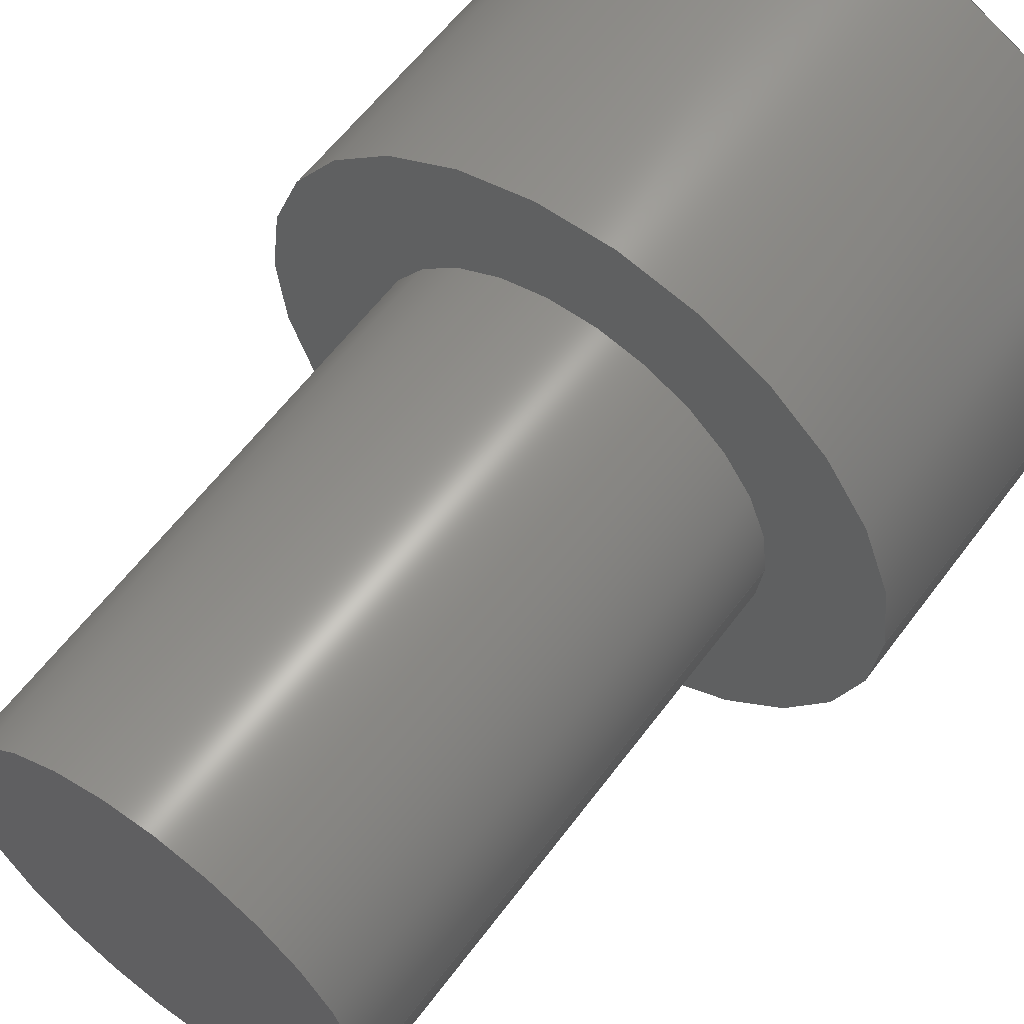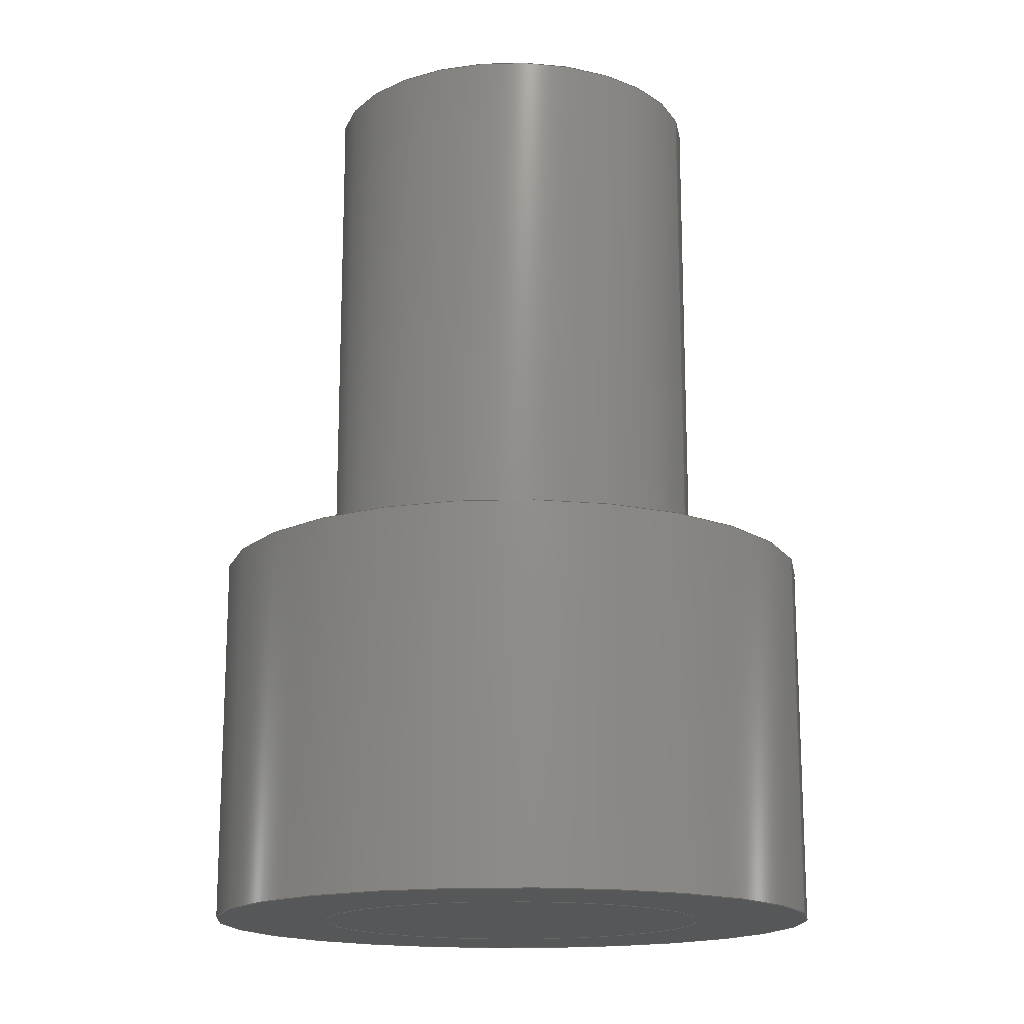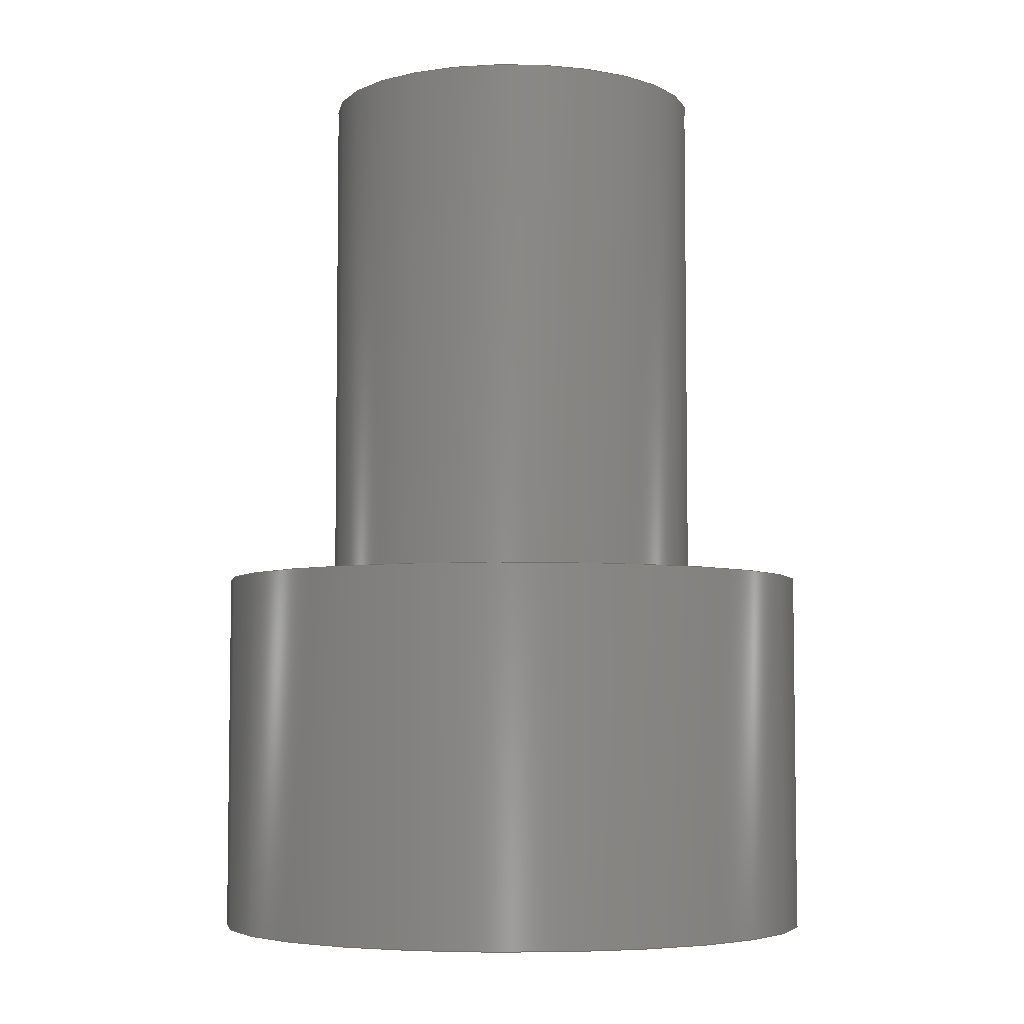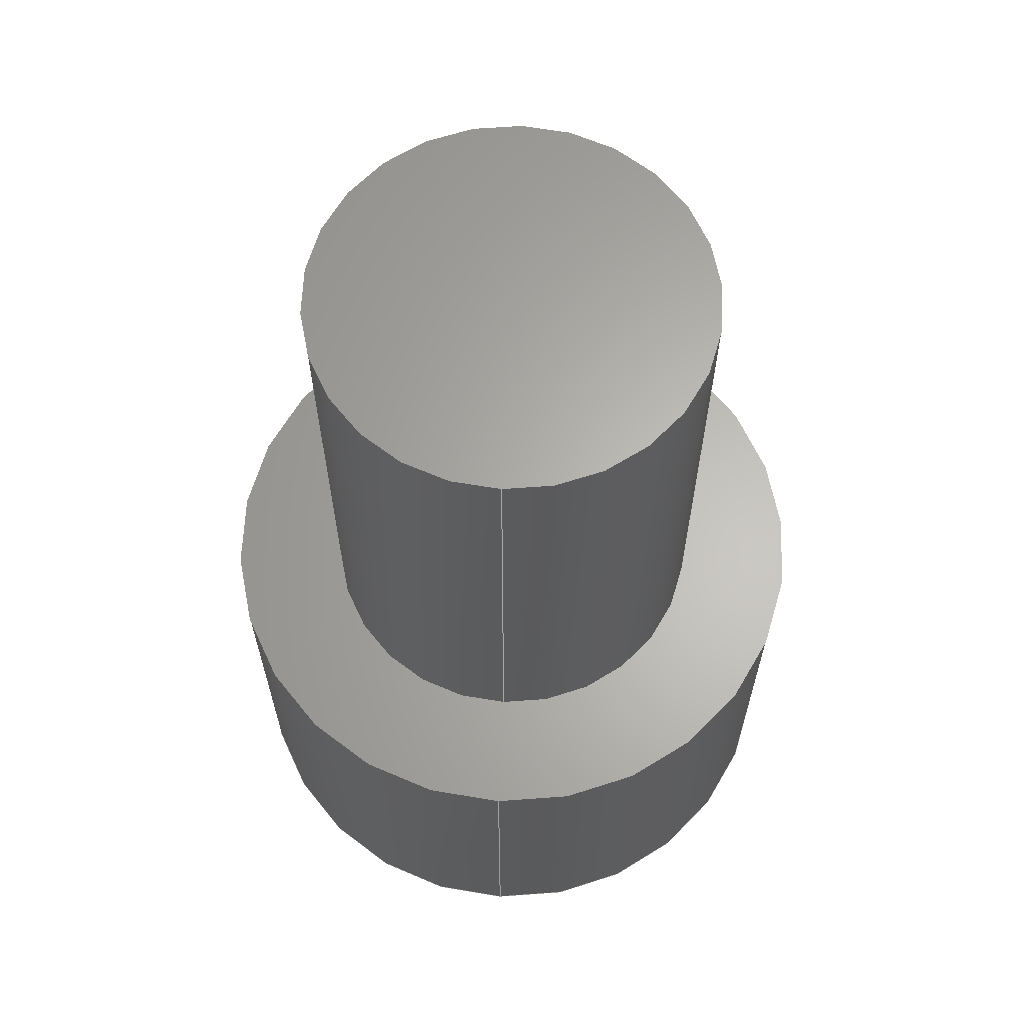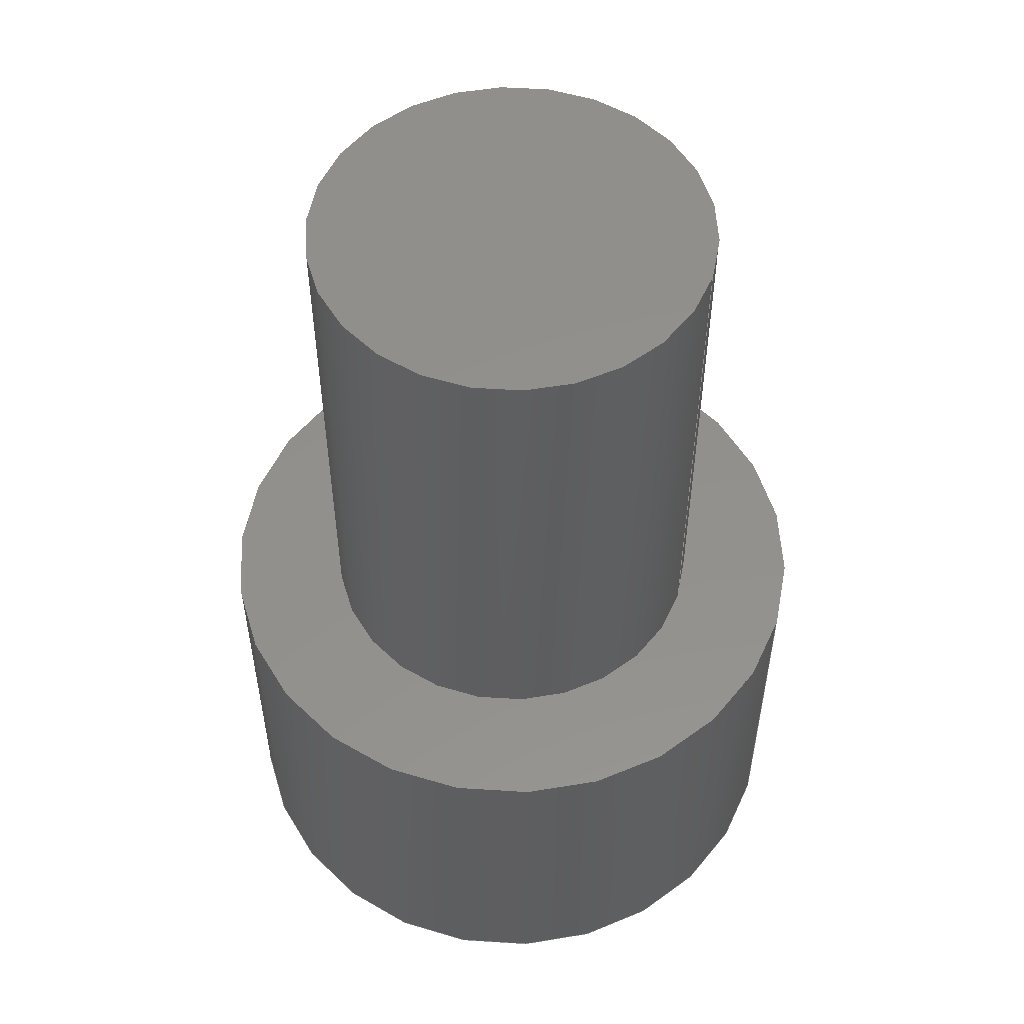
<metadata>
{"format":"step","ext":"step","renderer":"f3d","projection":"perspective","resolution":1024,"background":"white","views":[{"elev":59.5,"azim":36.4,"up":"+Y"},{"elev":-16.3,"azim":16.7,"up":"+Z"},{"elev":-5.4,"azim":-58.4,"up":"+Z"},{"elev":64.1,"azim":92.7,"up":"+Z"},{"elev":53.7,"azim":17.7,"up":"+Z"}]}
</metadata>
<code>
ISO-10303-21;
DATA;
#1 = APPLICATION_PROTOCOL_DEFINITION('international standard',
  'automotive_design',2000,#2);
#2 = APPLICATION_CONTEXT(
  'core data for automotive mechanical design processes');
#3 = SHAPE_DEFINITION_REPRESENTATION(#4,#10);
#4 = PRODUCT_DEFINITION_SHAPE('','',#5);
#5 = PRODUCT_DEFINITION('design','',#6,#9);
#6 = PRODUCT_DEFINITION_FORMATION('','',#7);
#7 = PRODUCT('m6x8','m6x8','',(#8));
#8 = PRODUCT_CONTEXT('',#2,'mechanical');
#9 = PRODUCT_DEFINITION_CONTEXT('part definition',#2,'design');
#10 = ADVANCED_BREP_SHAPE_REPRESENTATION('',(#11,#15),#242);
#11 = AXIS2_PLACEMENT_3D('',#12,#13,#14);
#12 = CARTESIAN_POINT('',(0,0,0));
#13 = DIRECTION('',(0,0,1));
#14 = DIRECTION('',(1,0,-0));
#15 = MANIFOLD_SOLID_BREP('',#16);
#16 = CLOSED_SHELL('',(#17,#105,#140,#179,#183,#238));
#17 = ADVANCED_FACE('',(#18),#32,.T.);
#18 = FACE_BOUND('',#19,.F.);
#19 = EDGE_LOOP('',(#20,#50,#77,#78));
#20 = ORIENTED_EDGE('',*,*,#21,.T.);
#21 = EDGE_CURVE('',#22,#24,#26,.T.);
#22 = VERTEX_POINT('',#23);
#23 = CARTESIAN_POINT('',(4.75,0,0));
#24 = VERTEX_POINT('',#25);
#25 = CARTESIAN_POINT('',(4.75,0,5.7));
#26 = SEAM_CURVE('',#27,(#31,#43),.PCURVE_S1);
#27 = LINE('',#28,#29);
#28 = CARTESIAN_POINT('',(4.75,0,0));
#29 = VECTOR('',#30,1);
#30 = DIRECTION('',(0,0,1));
#31 = PCURVE('',#32,#37);
#32 = CYLINDRICAL_SURFACE('',#33,4.75);
#33 = AXIS2_PLACEMENT_3D('',#34,#35,#36);
#34 = CARTESIAN_POINT('',(0,0,0));
#35 = DIRECTION('',(-0,-0,-1));
#36 = DIRECTION('',(1,0,0));
#37 = DEFINITIONAL_REPRESENTATION('',(#38),#42);
#38 = LINE('',#39,#40);
#39 = CARTESIAN_POINT('',(-0,0));
#40 = VECTOR('',#41,1);
#41 = DIRECTION('',(-0,-1));
#42 = ( GEOMETRIC_REPRESENTATION_CONTEXT(2) 
PARAMETRIC_REPRESENTATION_CONTEXT() REPRESENTATION_CONTEXT('2D SPACE',''
  ) );
#43 = PCURVE('',#32,#44);
#44 = DEFINITIONAL_REPRESENTATION('',(#45),#49);
#45 = LINE('',#46,#47);
#46 = CARTESIAN_POINT('',(-6.283,0));
#47 = VECTOR('',#48,1);
#48 = DIRECTION('',(-0,-1));
#49 = ( GEOMETRIC_REPRESENTATION_CONTEXT(2) 
PARAMETRIC_REPRESENTATION_CONTEXT() REPRESENTATION_CONTEXT('2D SPACE',''
  ) );
#50 = ORIENTED_EDGE('',*,*,#51,.T.);
#51 = EDGE_CURVE('',#24,#24,#52,.T.);
#52 = SURFACE_CURVE('',#53,(#58,#65),.PCURVE_S1);
#53 = CIRCLE('',#54,4.75);
#54 = AXIS2_PLACEMENT_3D('',#55,#56,#57);
#55 = CARTESIAN_POINT('',(0,0,5.7));
#56 = DIRECTION('',(0,0,1));
#57 = DIRECTION('',(1,0,0));
#58 = PCURVE('',#32,#59);
#59 = DEFINITIONAL_REPRESENTATION('',(#60),#64);
#60 = LINE('',#61,#62);
#61 = CARTESIAN_POINT('',(-0,-5.7));
#62 = VECTOR('',#63,1);
#63 = DIRECTION('',(-1,0));
#64 = ( GEOMETRIC_REPRESENTATION_CONTEXT(2) 
PARAMETRIC_REPRESENTATION_CONTEXT() REPRESENTATION_CONTEXT('2D SPACE',''
  ) );
#65 = PCURVE('',#66,#71);
#66 = PLANE('',#67);
#67 = AXIS2_PLACEMENT_3D('',#68,#69,#70);
#68 = CARTESIAN_POINT('',(-4.3e-16,9e-17,5.7));
#69 = DIRECTION('',(0,0,1));
#70 = DIRECTION('',(1,0,0));
#71 = DEFINITIONAL_REPRESENTATION('',(#72),#76);
#72 = CIRCLE('',#73,4.75);
#73 = AXIS2_PLACEMENT_2D('',#74,#75);
#74 = CARTESIAN_POINT('',(4.3e-16,-9e-17));
#75 = DIRECTION('',(1,0));
#76 = ( GEOMETRIC_REPRESENTATION_CONTEXT(2) 
PARAMETRIC_REPRESENTATION_CONTEXT() REPRESENTATION_CONTEXT('2D SPACE',''
  ) );
#77 = ORIENTED_EDGE('',*,*,#21,.F.);
#78 = ORIENTED_EDGE('',*,*,#79,.F.);
#79 = EDGE_CURVE('',#22,#22,#80,.T.);
#80 = SURFACE_CURVE('',#81,(#86,#93),.PCURVE_S1);
#81 = CIRCLE('',#82,4.75);
#82 = AXIS2_PLACEMENT_3D('',#83,#84,#85);
#83 = CARTESIAN_POINT('',(0,0,0));
#84 = DIRECTION('',(0,0,1));
#85 = DIRECTION('',(1,0,0));
#86 = PCURVE('',#32,#87);
#87 = DEFINITIONAL_REPRESENTATION('',(#88),#92);
#88 = LINE('',#89,#90);
#89 = CARTESIAN_POINT('',(-0,0));
#90 = VECTOR('',#91,1);
#91 = DIRECTION('',(-1,0));
#92 = ( GEOMETRIC_REPRESENTATION_CONTEXT(2) 
PARAMETRIC_REPRESENTATION_CONTEXT() REPRESENTATION_CONTEXT('2D SPACE',''
  ) );
#93 = PCURVE('',#94,#99);
#94 = PLANE('',#95);
#95 = AXIS2_PLACEMENT_3D('',#96,#97,#98);
#96 = CARTESIAN_POINT('',(-4.3e-16,9e-17,0));
#97 = DIRECTION('',(0,0,1));
#98 = DIRECTION('',(1,0,0));
#99 = DEFINITIONAL_REPRESENTATION('',(#100),#104);
#100 = CIRCLE('',#101,4.75);
#101 = AXIS2_PLACEMENT_2D('',#102,#103);
#102 = CARTESIAN_POINT('',(4.3e-16,-9e-17));
#103 = DIRECTION('',(1,0));
#104 = ( GEOMETRIC_REPRESENTATION_CONTEXT(2) 
PARAMETRIC_REPRESENTATION_CONTEXT() REPRESENTATION_CONTEXT('2D SPACE',''
  ) );
#105 = ADVANCED_FACE('',(#106,#109),#94,.F.);
#106 = FACE_BOUND('',#107,.F.);
#107 = EDGE_LOOP('',(#108));
#108 = ORIENTED_EDGE('',*,*,#79,.T.);
#109 = FACE_BOUND('',#110,.F.);
#110 = EDGE_LOOP('',(#111));
#111 = ORIENTED_EDGE('',*,*,#112,.F.);
#112 = EDGE_CURVE('',#113,#113,#115,.T.);
#113 = VERTEX_POINT('',#114);
#114 = CARTESIAN_POINT('',(3,0,0));
#115 = SURFACE_CURVE('',#116,(#121,#128),.PCURVE_S1);
#116 = CIRCLE('',#117,3);
#117 = AXIS2_PLACEMENT_3D('',#118,#119,#120);
#118 = CARTESIAN_POINT('',(0,0,0));
#119 = DIRECTION('',(0,0,1));
#120 = DIRECTION('',(1,0,0));
#121 = PCURVE('',#94,#122);
#122 = DEFINITIONAL_REPRESENTATION('',(#123),#127);
#123 = CIRCLE('',#124,3);
#124 = AXIS2_PLACEMENT_2D('',#125,#126);
#125 = CARTESIAN_POINT('',(4.3e-16,-9e-17));
#126 = DIRECTION('',(1,0));
#127 = ( GEOMETRIC_REPRESENTATION_CONTEXT(2) 
PARAMETRIC_REPRESENTATION_CONTEXT() REPRESENTATION_CONTEXT('2D SPACE',''
  ) );
#128 = PCURVE('',#129,#134);
#129 = PLANE('',#130);
#130 = AXIS2_PLACEMENT_3D('',#131,#132,#133);
#131 = CARTESIAN_POINT('',(-2.3e-16,-1e-17,0));
#132 = DIRECTION('',(0,0,1));
#133 = DIRECTION('',(1,0,0));
#134 = DEFINITIONAL_REPRESENTATION('',(#135),#139);
#135 = CIRCLE('',#136,3);
#136 = AXIS2_PLACEMENT_2D('',#137,#138);
#137 = CARTESIAN_POINT('',(2.3e-16,1e-17));
#138 = DIRECTION('',(1,0));
#139 = ( GEOMETRIC_REPRESENTATION_CONTEXT(2) 
PARAMETRIC_REPRESENTATION_CONTEXT() REPRESENTATION_CONTEXT('2D SPACE',''
  ) );
#140 = ADVANCED_FACE('',(#141,#144),#66,.T.);
#141 = FACE_BOUND('',#142,.T.);
#142 = EDGE_LOOP('',(#143));
#143 = ORIENTED_EDGE('',*,*,#51,.T.);
#144 = FACE_BOUND('',#145,.T.);
#145 = EDGE_LOOP('',(#146));
#146 = ORIENTED_EDGE('',*,*,#147,.T.);
#147 = EDGE_CURVE('',#148,#148,#150,.T.);
#148 = VERTEX_POINT('',#149);
#149 = CARTESIAN_POINT('',(3,0,5.7));
#150 = SURFACE_CURVE('',#151,(#156,#167),.PCURVE_S1);
#151 = CIRCLE('',#152,3);
#152 = AXIS2_PLACEMENT_3D('',#153,#154,#155);
#153 = CARTESIAN_POINT('',(0,0,5.7));
#154 = DIRECTION('',(0,0,-1));
#155 = DIRECTION('',(1,0,0));
#156 = PCURVE('',#66,#157);
#157 = DEFINITIONAL_REPRESENTATION('',(#158),#166);
#158 = ( BOUNDED_CURVE() B_SPLINE_CURVE(2,(#159,#160,#161,#162,#163,#164
,#165),.UNSPECIFIED.,.T.,.F.) B_SPLINE_CURVE_WITH_KNOTS((1,2,2,2,2,1),(
    -2.094,0,2.094,4.189,6.283,
8.378),.UNSPECIFIED.) CURVE() GEOMETRIC_REPRESENTATION_ITEM() 
RATIONAL_B_SPLINE_CURVE((1,0.5,1,0.5,1,0.5,1)) REPRESENTATION_ITEM(
  '') );
#159 = CARTESIAN_POINT('',(3,-9e-17));
#160 = CARTESIAN_POINT('',(3,-5.196));
#161 = CARTESIAN_POINT('',(-1.5,-2.598));
#162 = CARTESIAN_POINT('',(-6,-8.248e-16));
#163 = CARTESIAN_POINT('',(-1.5,2.598));
#164 = CARTESIAN_POINT('',(3,5.196));
#165 = CARTESIAN_POINT('',(3,-9e-17));
#166 = ( GEOMETRIC_REPRESENTATION_CONTEXT(2) 
PARAMETRIC_REPRESENTATION_CONTEXT() REPRESENTATION_CONTEXT('2D SPACE',''
  ) );
#167 = PCURVE('',#168,#173);
#168 = CYLINDRICAL_SURFACE('',#169,3);
#169 = AXIS2_PLACEMENT_3D('',#170,#171,#172);
#170 = CARTESIAN_POINT('',(0,0,0));
#171 = DIRECTION('',(-0,-0,-1));
#172 = DIRECTION('',(1,0,0));
#173 = DEFINITIONAL_REPRESENTATION('',(#174),#178);
#174 = LINE('',#175,#176);
#175 = CARTESIAN_POINT('',(-6.283,-5.7));
#176 = VECTOR('',#177,1);
#177 = DIRECTION('',(1,-0));
#178 = ( GEOMETRIC_REPRESENTATION_CONTEXT(2) 
PARAMETRIC_REPRESENTATION_CONTEXT() REPRESENTATION_CONTEXT('2D SPACE',''
  ) );
#179 = ADVANCED_FACE('',(#180),#129,.F.);
#180 = FACE_BOUND('',#181,.F.);
#181 = EDGE_LOOP('',(#182));
#182 = ORIENTED_EDGE('',*,*,#112,.T.);
#183 = ADVANCED_FACE('',(#184),#168,.T.);
#184 = FACE_BOUND('',#185,.F.);
#185 = EDGE_LOOP('',(#186,#187,#210,#237));
#186 = ORIENTED_EDGE('',*,*,#147,.T.);
#187 = ORIENTED_EDGE('',*,*,#188,.T.);
#188 = EDGE_CURVE('',#148,#189,#191,.T.);
#189 = VERTEX_POINT('',#190);
#190 = CARTESIAN_POINT('',(3,0,13.8));
#191 = SEAM_CURVE('',#192,(#196,#203),.PCURVE_S1);
#192 = LINE('',#193,#194);
#193 = CARTESIAN_POINT('',(3,0,0));
#194 = VECTOR('',#195,1);
#195 = DIRECTION('',(0,0,1));
#196 = PCURVE('',#168,#197);
#197 = DEFINITIONAL_REPRESENTATION('',(#198),#202);
#198 = LINE('',#199,#200);
#199 = CARTESIAN_POINT('',(-6.283,0));
#200 = VECTOR('',#201,1);
#201 = DIRECTION('',(-0,-1));
#202 = ( GEOMETRIC_REPRESENTATION_CONTEXT(2) 
PARAMETRIC_REPRESENTATION_CONTEXT() REPRESENTATION_CONTEXT('2D SPACE',''
  ) );
#203 = PCURVE('',#168,#204);
#204 = DEFINITIONAL_REPRESENTATION('',(#205),#209);
#205 = LINE('',#206,#207);
#206 = CARTESIAN_POINT('',(-0,0));
#207 = VECTOR('',#208,1);
#208 = DIRECTION('',(-0,-1));
#209 = ( GEOMETRIC_REPRESENTATION_CONTEXT(2) 
PARAMETRIC_REPRESENTATION_CONTEXT() REPRESENTATION_CONTEXT('2D SPACE',''
  ) );
#210 = ORIENTED_EDGE('',*,*,#211,.T.);
#211 = EDGE_CURVE('',#189,#189,#212,.T.);
#212 = SURFACE_CURVE('',#213,(#218,#225),.PCURVE_S1);
#213 = CIRCLE('',#214,3);
#214 = AXIS2_PLACEMENT_3D('',#215,#216,#217);
#215 = CARTESIAN_POINT('',(0,0,13.8));
#216 = DIRECTION('',(0,0,1));
#217 = DIRECTION('',(1,0,0));
#218 = PCURVE('',#168,#219);
#219 = DEFINITIONAL_REPRESENTATION('',(#220),#224);
#220 = LINE('',#221,#222);
#221 = CARTESIAN_POINT('',(-0,-13.8));
#222 = VECTOR('',#223,1);
#223 = DIRECTION('',(-1,0));
#224 = ( GEOMETRIC_REPRESENTATION_CONTEXT(2) 
PARAMETRIC_REPRESENTATION_CONTEXT() REPRESENTATION_CONTEXT('2D SPACE',''
  ) );
#225 = PCURVE('',#226,#231);
#226 = PLANE('',#227);
#227 = AXIS2_PLACEMENT_3D('',#228,#229,#230);
#228 = CARTESIAN_POINT('',(-2.3e-16,-1e-17,13.8));
#229 = DIRECTION('',(0,0,1));
#230 = DIRECTION('',(1,0,0));
#231 = DEFINITIONAL_REPRESENTATION('',(#232),#236);
#232 = CIRCLE('',#233,3);
#233 = AXIS2_PLACEMENT_2D('',#234,#235);
#234 = CARTESIAN_POINT('',(2.3e-16,1e-17));
#235 = DIRECTION('',(1,0));
#236 = ( GEOMETRIC_REPRESENTATION_CONTEXT(2) 
PARAMETRIC_REPRESENTATION_CONTEXT() REPRESENTATION_CONTEXT('2D SPACE',''
  ) );
#237 = ORIENTED_EDGE('',*,*,#188,.F.);
#238 = ADVANCED_FACE('',(#239),#226,.T.);
#239 = FACE_BOUND('',#240,.T.);
#240 = EDGE_LOOP('',(#241));
#241 = ORIENTED_EDGE('',*,*,#211,.T.);
#242 = ( GEOMETRIC_REPRESENTATION_CONTEXT(3) 
GLOBAL_UNCERTAINTY_ASSIGNED_CONTEXT((#246)) GLOBAL_UNIT_ASSIGNED_CONTEXT
((#243,#244,#245)) REPRESENTATION_CONTEXT('Context #1',
  '3D Context with UNIT and UNCERTAINTY') );
#243 = ( LENGTH_UNIT() NAMED_UNIT(*) SI_UNIT(.MILLI.,.METRE.) );
#244 = ( NAMED_UNIT(*) PLANE_ANGLE_UNIT() SI_UNIT($,.RADIAN.) );
#245 = ( NAMED_UNIT(*) SI_UNIT($,.STERADIAN.) SOLID_ANGLE_UNIT() );
#246 = UNCERTAINTY_MEASURE_WITH_UNIT(LENGTH_MEASURE(1e-07),#243,
  'distance_accuracy_value','confusion accuracy');
#247 = PRODUCT_RELATED_PRODUCT_CATEGORY('part',$,(#7));
#248 = MECHANICAL_DESIGN_GEOMETRIC_PRESENTATION_REPRESENTATION('',(#249)
  ,#242);
#249 = STYLED_ITEM('color',(#250),#15);
#250 = PRESENTATION_STYLE_ASSIGNMENT((#251,#257));
#251 = SURFACE_STYLE_USAGE(.BOTH.,#252);
#252 = SURFACE_SIDE_STYLE('',(#253));
#253 = SURFACE_STYLE_FILL_AREA(#254);
#254 = FILL_AREA_STYLE('',(#255));
#255 = FILL_AREA_STYLE_COLOUR('',#256);
#256 = COLOUR_RGB('',0.8,0.8,0.8);
#257 = CURVE_STYLE('',#258,POSITIVE_LENGTH_MEASURE(0.1),#259);
#258 = DRAUGHTING_PRE_DEFINED_CURVE_FONT('continuous');
#259 = COLOUR_RGB('',0.09804,0.09804,
  0.09804);
ENDSEC;
END-ISO-10303-21;

</code>
